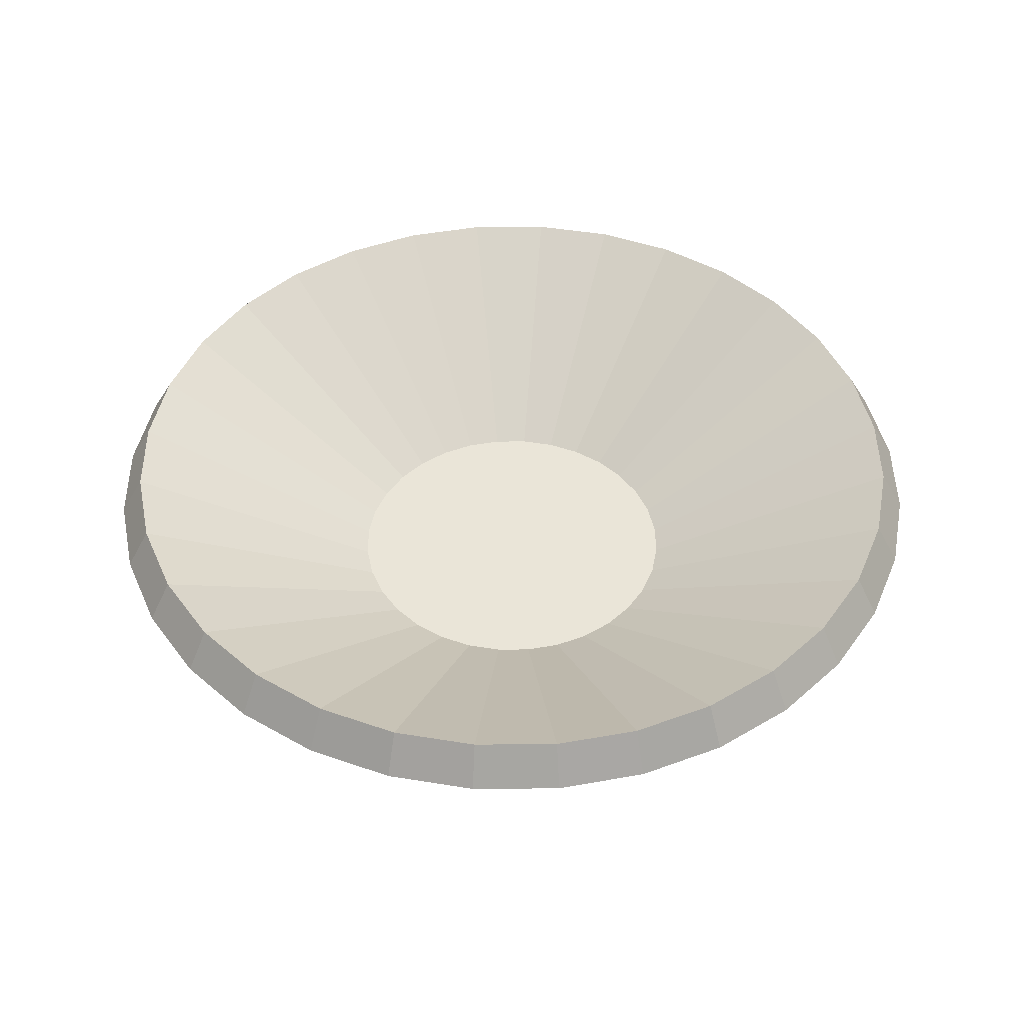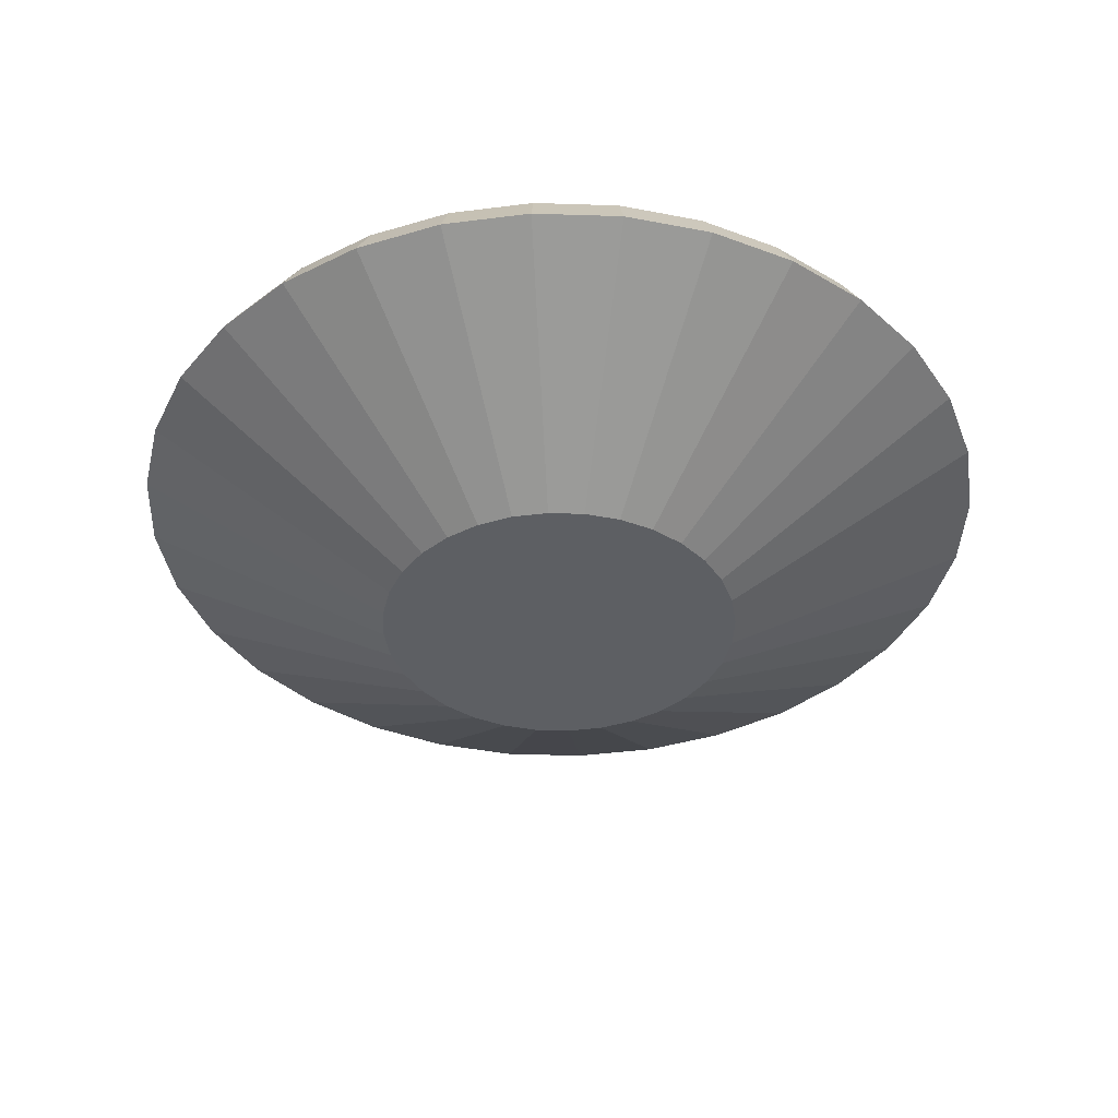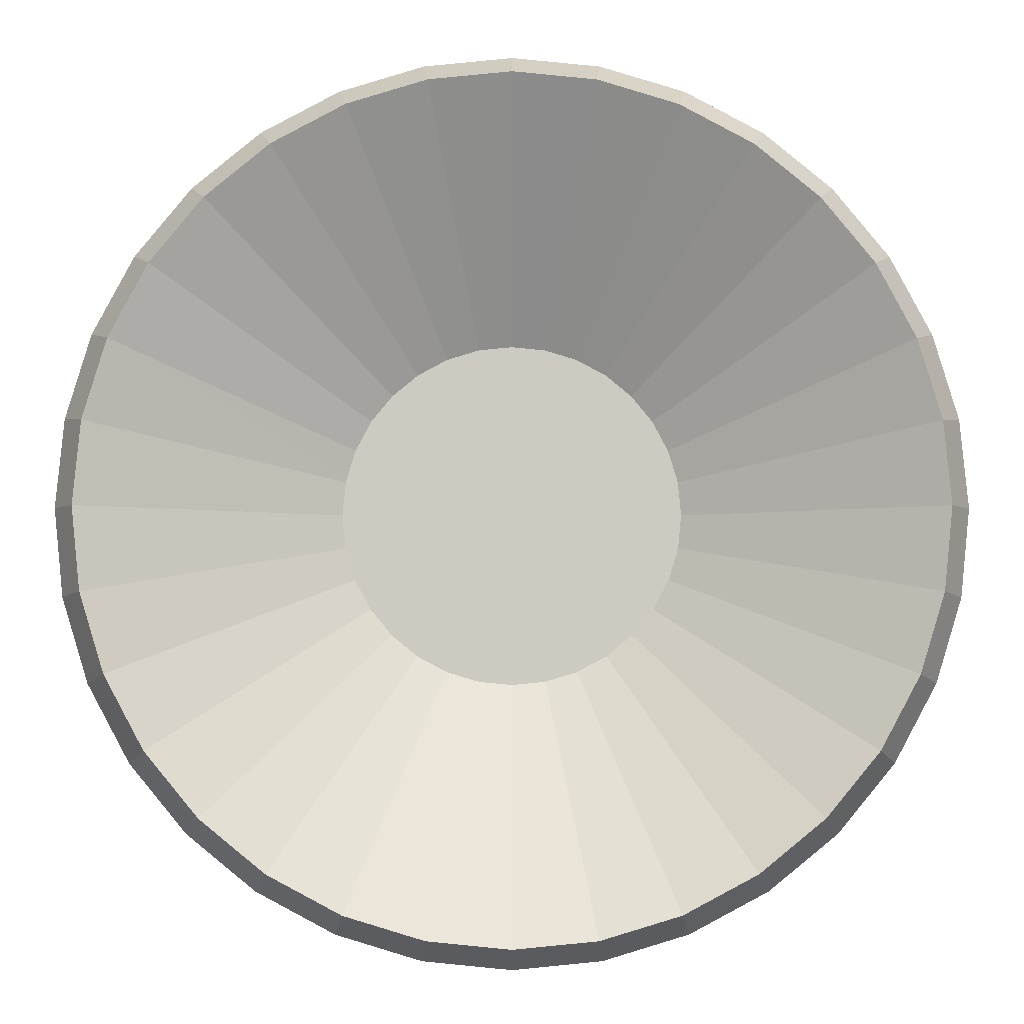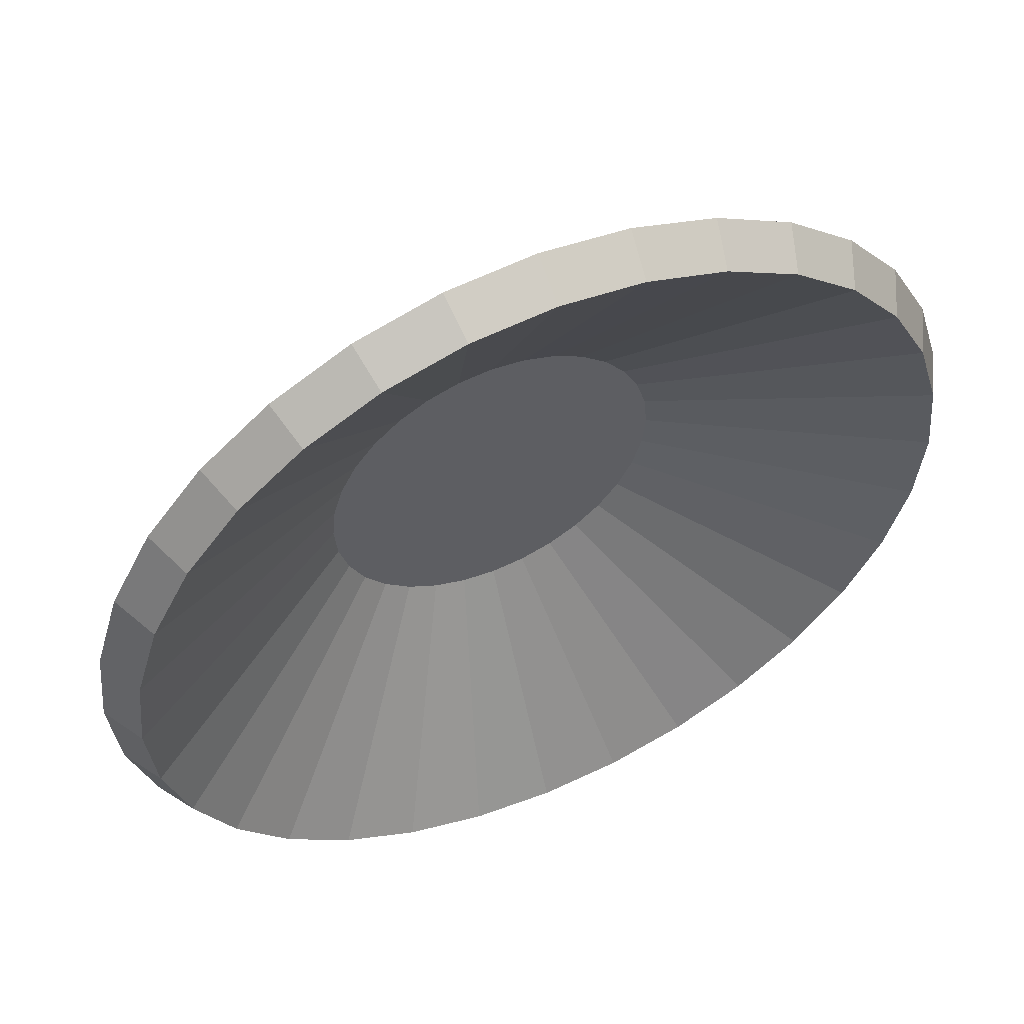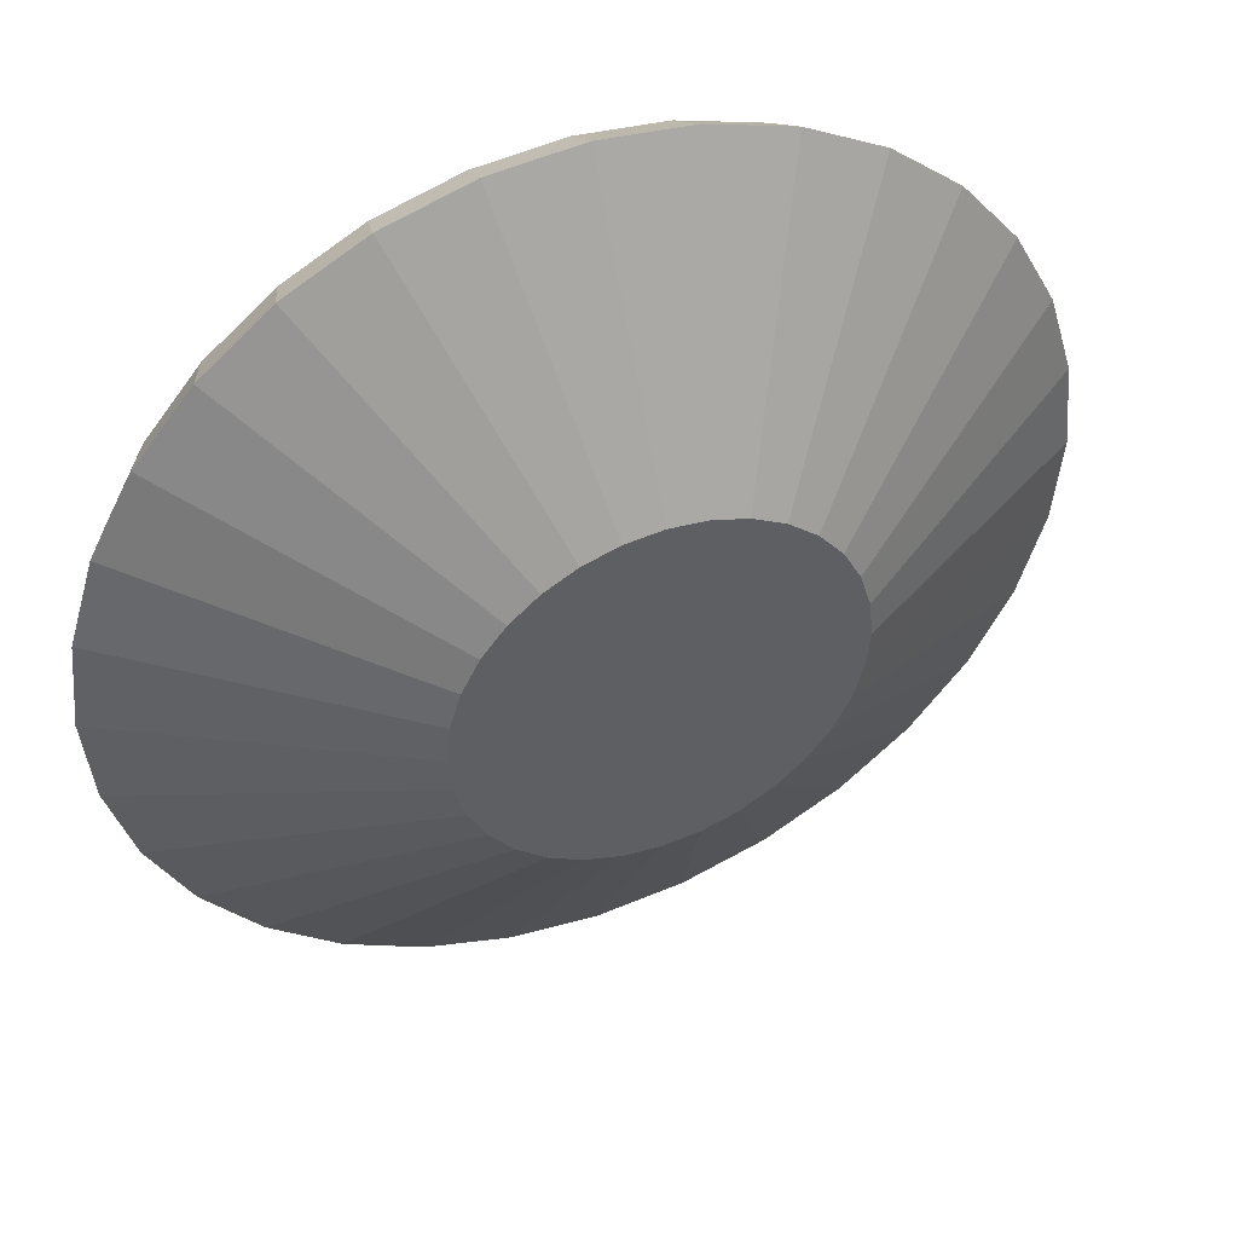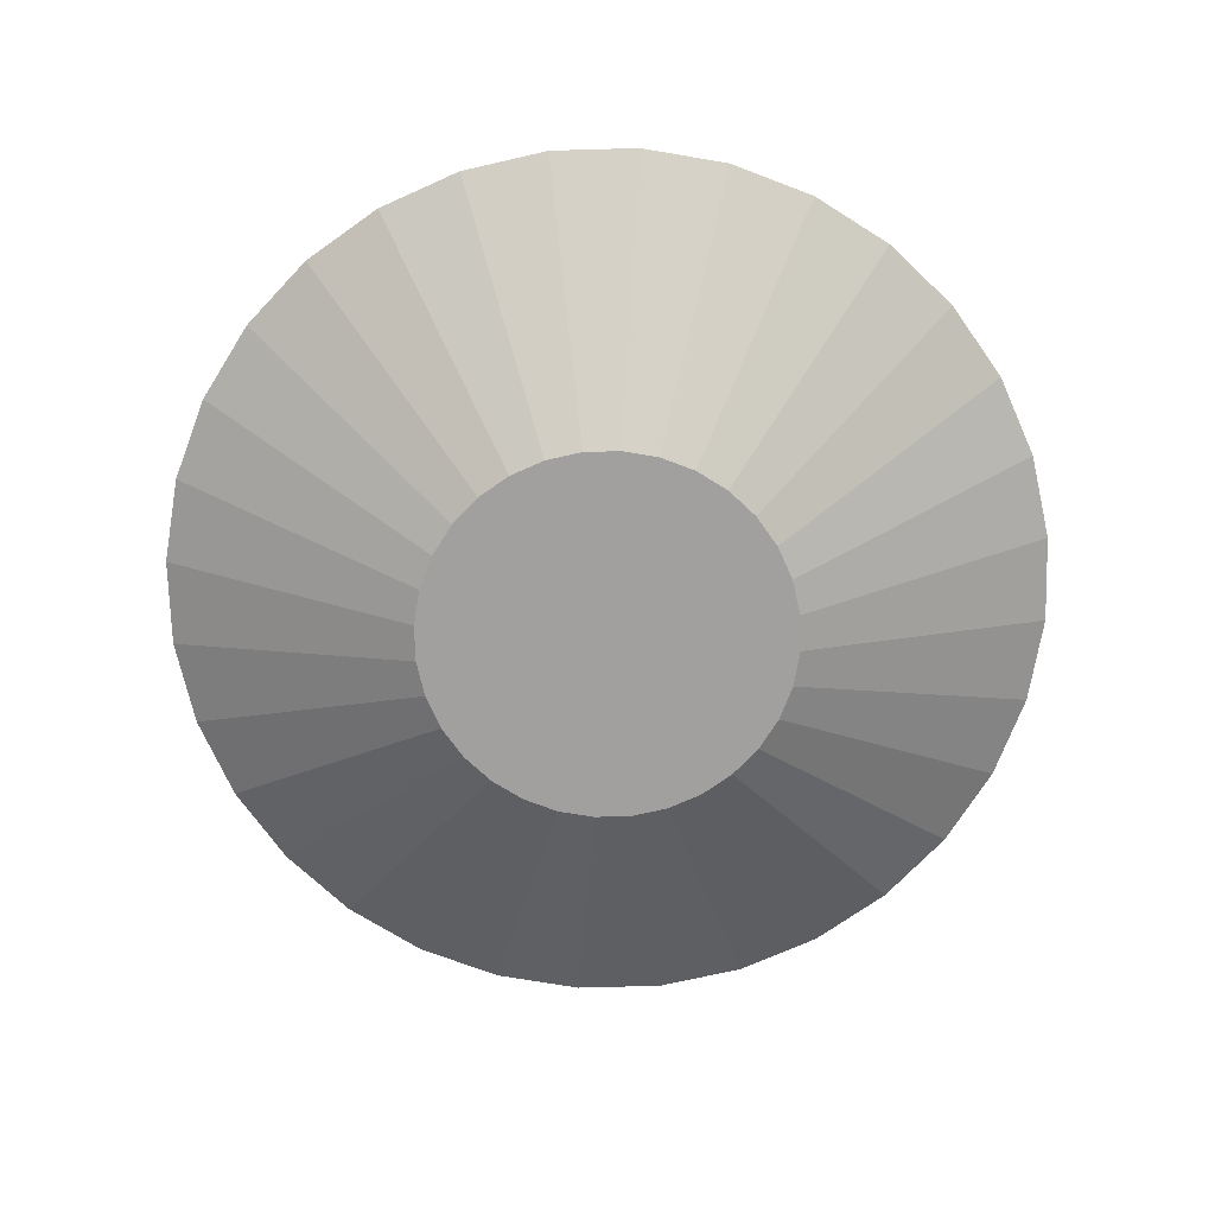
<metadata>
{"format":"obj","ext":"obj","renderer":"f3d","projection":"perspective","resolution":1024,"background":"white","views":[{"elev":45.5,"azim":27.6,"up":"+Y"},{"elev":-39.8,"azim":-7.9,"up":"+Y"},{"elev":-4.0,"azim":179.8,"up":"+Z"},{"elev":54.9,"azim":155.8,"up":"+Z"},{"elev":45.2,"azim":-22.3,"up":"+Z"},{"elev":-71.8,"azim":-161.5,"up":"+Y"}]}
</metadata>
<code>
o Cylinder
v 0 -1 -1
v -0 -0.2011 -2.409
v 0.1951 -1 -0.9808
v 0.4699 -0.2011 -2.363
v 0.3827 -1 -0.9239
v 0.9218 -0.2011 -2.225
v 0.5556 -1 -0.8315
v 1.338 -0.2011 -2.003
v 0.7071 -1 -0.7071
v 1.703 -0.2011 -1.703
v 0.8315 -1 -0.5556
v 2.003 -0.2011 -1.338
v 0.9239 -1 -0.3827
v 2.225 -0.2011 -0.9218
v 0.9808 -1 -0.1951
v 2.363 -0.2011 -0.4699
v 1 -1 -0
v 2.409 -0.2011 0
v 0.9808 -1 0.1951
v 2.363 -0.2011 0.4699
v 0.9239 -1 0.3827
v 2.225 -0.2011 0.9218
v 0.8315 -1 0.5556
v 2.003 -0.2011 1.338
v 0.7071 -1 0.7071
v 1.703 -0.2011 1.703
v 0.5556 -1 0.8315
v 1.338 -0.2011 2.003
v 0.3827 -1 0.9239
v 0.9218 -0.2011 2.225
v 0.1951 -1 0.9808
v 0.4699 -0.2011 2.363
v -0 -1 1
v -1e-06 -0.2011 2.409
v -0.1951 -1 0.9808
v -0.4699 -0.2011 2.363
v -0.3827 -1 0.9239
v -0.9218 -0.2011 2.225
v -0.5556 -1 0.8315
v -1.338 -0.2011 2.003
v -0.7071 -1 0.7071
v -1.703 -0.2011 1.703
v -0.8315 -1 0.5556
v -2.003 -0.2011 1.338
v -0.9239 -1 0.3827
v -2.225 -0.2011 0.9218
v -0.9808 -1 0.1951
v -2.363 -0.2011 0.4699
v -1 -1 -1e-06
v -2.409 -0.2011 -2e-06
v -0.9808 -1 -0.1951
v -2.363 -0.2011 -0.4699
v -0.9239 -1 -0.3827
v -2.225 -0.2011 -0.9218
v -0.8315 -1 -0.5556
v -2.003 -0.2011 -1.338
v -0.7071 -1 -0.7071
v -1.703 -0.2011 -1.703
v -0.5556 -1 -0.8315
v -1.338 -0.2011 -2.003
v -0.3827 -1 -0.9239
v -0.9218 -0.2011 -2.225
v -0.1951 -1 -0.9808
v -0.4699 -0.2011 -2.363
v 0 -0.7496 -0.9298
v -0 0.02506 -2.281
v 0.1814 -0.7496 -0.912
v 0.4449 0.02506 -2.237
v 0.3558 -0.7496 -0.8591
v 0.8727 0.02506 -2.107
v 0.5166 -0.7496 -0.7731
v 1.267 0.02506 -1.896
v 0.6575 -0.7496 -0.6575
v 1.613 0.02506 -1.613
v 0.7731 -0.7496 -0.5166
v 1.896 0.02506 -1.267
v 0.8591 -0.7496 -0.3558
v 2.107 0.02506 -0.8727
v 0.912 -0.7496 -0.1814
v 2.237 0.02506 -0.4449
v 0.9298 -0.7496 -0
v 2.281 0.02506 0
v 0.912 -0.7496 0.1814
v 2.237 0.02506 0.4449
v 0.8591 -0.7496 0.3558
v 2.107 0.02506 0.8727
v 0.7731 -0.7496 0.5166
v 1.896 0.02506 1.267
v 0.6575 -0.7496 0.6575
v 1.613 0.02506 1.613
v 0.5166 -0.7496 0.7731
v 1.267 0.02506 1.896
v 0.3558 -0.7496 0.8591
v 0.8727 0.02506 2.107
v 0.1814 -0.7496 0.912
v 0.4449 0.02506 2.237
v -0 -0.7496 0.9298
v -1e-06 0.02506 2.281
v -0.1814 -0.7496 0.912
v -0.4449 0.02506 2.237
v -0.3558 -0.7496 0.8591
v -0.8727 0.02506 2.107
v -0.5166 -0.7496 0.7731
v -1.267 0.02506 1.896
v -0.6575 -0.7496 0.6575
v -1.613 0.02506 1.613
v -0.7731 -0.7496 0.5166
v -1.896 0.02506 1.267
v -0.8591 -0.7496 0.3558
v -2.107 0.02506 0.8727
v -0.912 -0.7496 0.1814
v -2.237 0.02506 0.4449
v -0.9298 -0.7496 -1e-06
v -2.281 0.02506 -2e-06
v -0.912 -0.7496 -0.1814
v -2.237 0.02506 -0.4449
v -0.8591 -0.7496 -0.3558
v -2.107 0.02506 -0.8727
v -0.7731 -0.7496 -0.5166
v -1.896 0.02506 -1.267
v -0.6575 -0.7496 -0.6575
v -1.613 0.02506 -1.613
v -0.5166 -0.7496 -0.7731
v -1.267 0.02506 -1.896
v -0.3558 -0.7496 -0.8591
v -0.8727 0.02506 -2.107
v -0.1814 -0.7496 -0.912
v -0.4449 0.02506 -2.237
f 1 4 3
f 3 6 5
f 5 8 7
f 7 10 9
f 9 12 11
f 11 14 13
f 13 16 15
f 15 18 17
f 17 20 19
f 19 22 21
f 21 24 23
f 23 26 25
f 25 28 27
f 27 30 29
f 29 32 31
f 31 34 33
f 33 36 35
f 35 38 37
f 37 40 39
f 39 42 41
f 41 44 43
f 43 46 45
f 45 48 47
f 47 50 49
f 49 52 51
f 51 54 53
f 53 56 55
f 55 58 57
f 57 60 59
f 59 62 61
f 61 64 63
f 63 2 1
f 15 31 47
f 65 68 66
f 67 70 68
f 69 72 70
f 71 74 72
f 73 76 74
f 75 78 76
f 77 80 78
f 79 82 80
f 81 84 82
f 83 86 84
f 85 88 86
f 87 90 88
f 89 92 90
f 91 94 92
f 93 96 94
f 95 98 96
f 97 100 98
f 99 102 100
f 101 104 102
f 103 106 104
f 105 108 106
f 107 110 108
f 109 112 110
f 111 114 112
f 113 116 114
f 115 118 116
f 117 120 118
f 119 122 120
f 121 124 122
f 123 126 124
f 125 128 126
f 127 66 128
f 91 83 67
f 4 66 68
f 6 68 70
f 8 70 72
f 10 72 74
f 12 74 76
f 14 76 78
f 16 78 80
f 18 80 82
f 20 82 84
f 22 84 86
f 24 86 88
f 26 88 90
f 28 90 92
f 30 92 94
f 32 94 96
f 34 96 98
f 36 98 100
f 38 100 102
f 40 102 104
f 42 104 106
f 44 106 108
f 46 108 110
f 48 110 112
f 50 112 114
f 52 114 116
f 54 116 118
f 56 118 120
f 58 120 122
f 60 122 124
f 62 124 126
f 64 126 128
f 2 128 66
f 1 2 4
f 3 4 6
f 5 6 8
f 7 8 10
f 9 10 12
f 11 12 14
f 13 14 16
f 15 16 18
f 17 18 20
f 19 20 22
f 21 22 24
f 23 24 26
f 25 26 28
f 27 28 30
f 29 30 32
f 31 32 34
f 33 34 36
f 35 36 38
f 37 38 40
f 39 40 42
f 41 42 44
f 43 44 46
f 45 46 48
f 47 48 50
f 49 50 52
f 51 52 54
f 53 54 56
f 55 56 58
f 57 58 60
f 59 60 62
f 61 62 64
f 63 64 2
f 63 1 3
f 3 5 7
f 7 9 11
f 11 13 7
f 13 15 7
f 15 17 19
f 19 21 15
f 21 23 15
f 23 25 31
f 25 27 31
f 27 29 31
f 31 33 35
f 35 37 39
f 39 41 43
f 43 45 47
f 47 49 51
f 51 53 55
f 55 57 63
f 57 59 63
f 59 61 63
f 63 3 7
f 31 35 47
f 35 39 47
f 39 43 47
f 47 51 63
f 51 55 63
f 63 7 15
f 15 23 31
f 63 15 47
f 65 67 68
f 67 69 70
f 69 71 72
f 71 73 74
f 73 75 76
f 75 77 78
f 77 79 80
f 79 81 82
f 81 83 84
f 83 85 86
f 85 87 88
f 87 89 90
f 89 91 92
f 91 93 94
f 93 95 96
f 95 97 98
f 97 99 100
f 99 101 102
f 101 103 104
f 103 105 106
f 105 107 108
f 107 109 110
f 109 111 112
f 111 113 114
f 113 115 116
f 115 117 118
f 117 119 120
f 119 121 122
f 121 123 124
f 123 125 126
f 125 127 128
f 127 65 66
f 67 65 123
f 65 127 123
f 127 125 123
f 123 121 119
f 119 117 115
f 115 113 107
f 113 111 107
f 111 109 107
f 107 105 103
f 103 101 99
f 99 97 91
f 97 95 91
f 95 93 91
f 91 89 87
f 87 85 83
f 83 81 75
f 81 79 75
f 79 77 75
f 75 73 71
f 71 69 67
f 123 119 115
f 107 103 99
f 91 87 83
f 75 71 83
f 71 67 83
f 67 123 99
f 123 115 99
f 115 107 99
f 99 91 67
f 4 2 66
f 6 4 68
f 8 6 70
f 10 8 72
f 12 10 74
f 14 12 76
f 16 14 78
f 18 16 80
f 20 18 82
f 22 20 84
f 24 22 86
f 26 24 88
f 28 26 90
f 30 28 92
f 32 30 94
f 34 32 96
f 36 34 98
f 38 36 100
f 40 38 102
f 42 40 104
f 44 42 106
f 46 44 108
f 48 46 110
f 50 48 112
f 52 50 114
f 54 52 116
f 56 54 118
f 58 56 120
f 60 58 122
f 62 60 124
f 64 62 126
f 2 64 128

</code>
